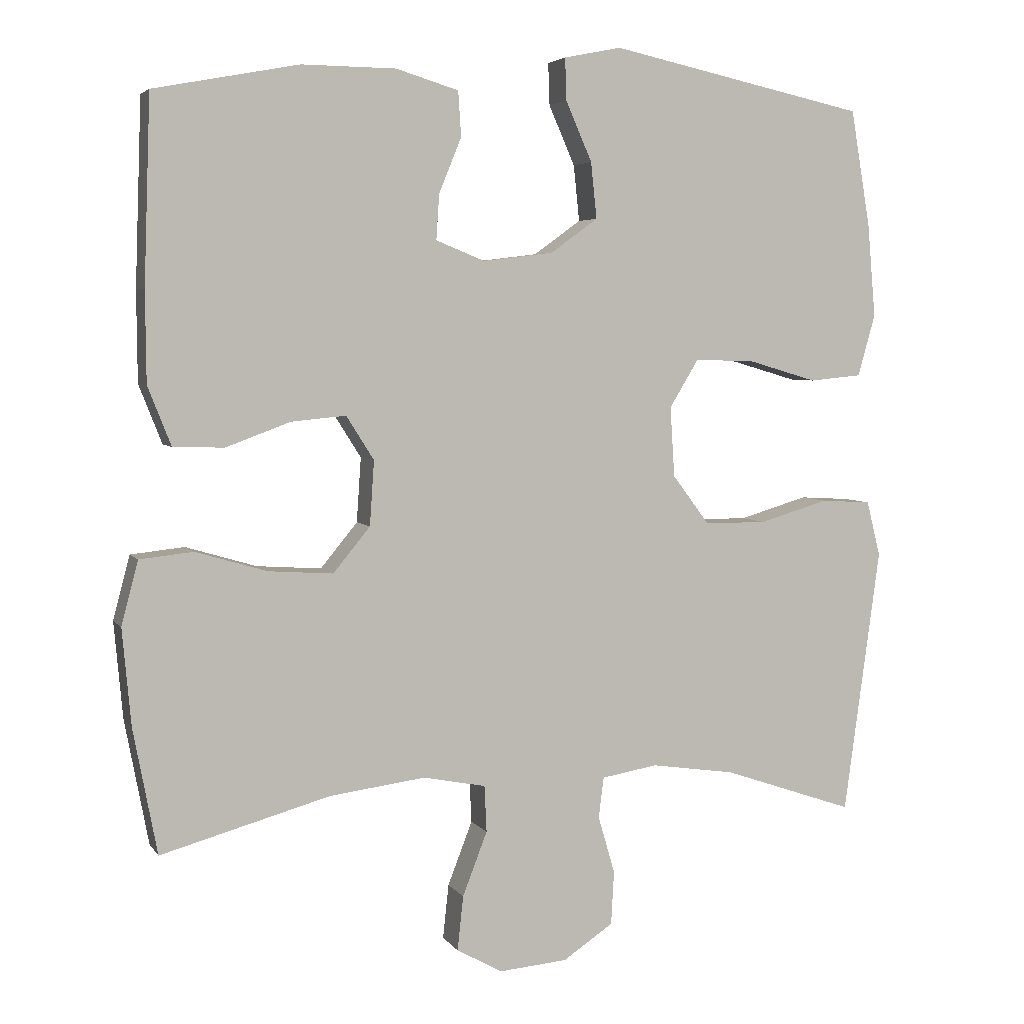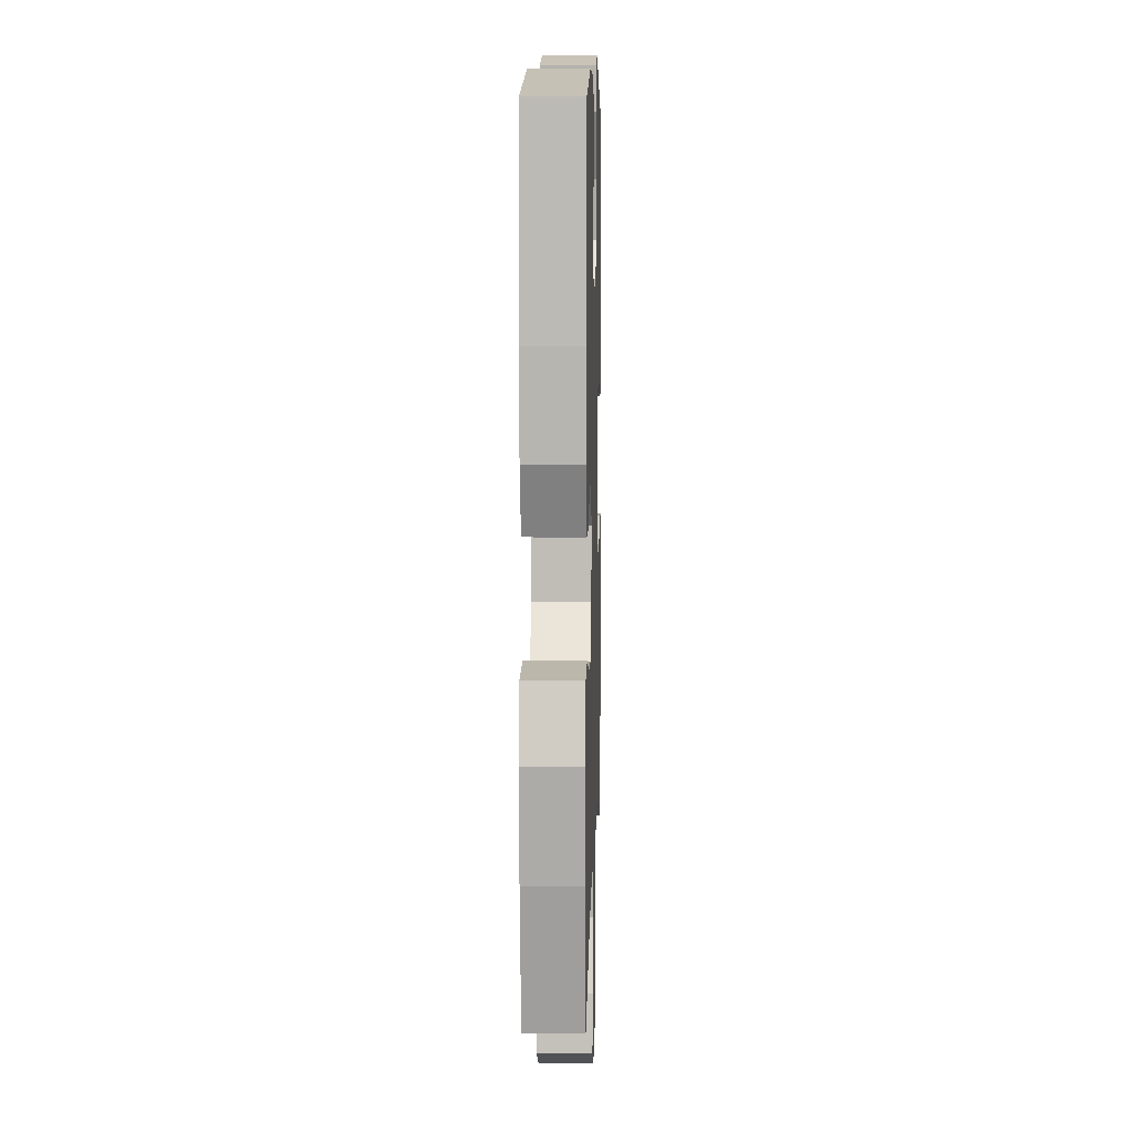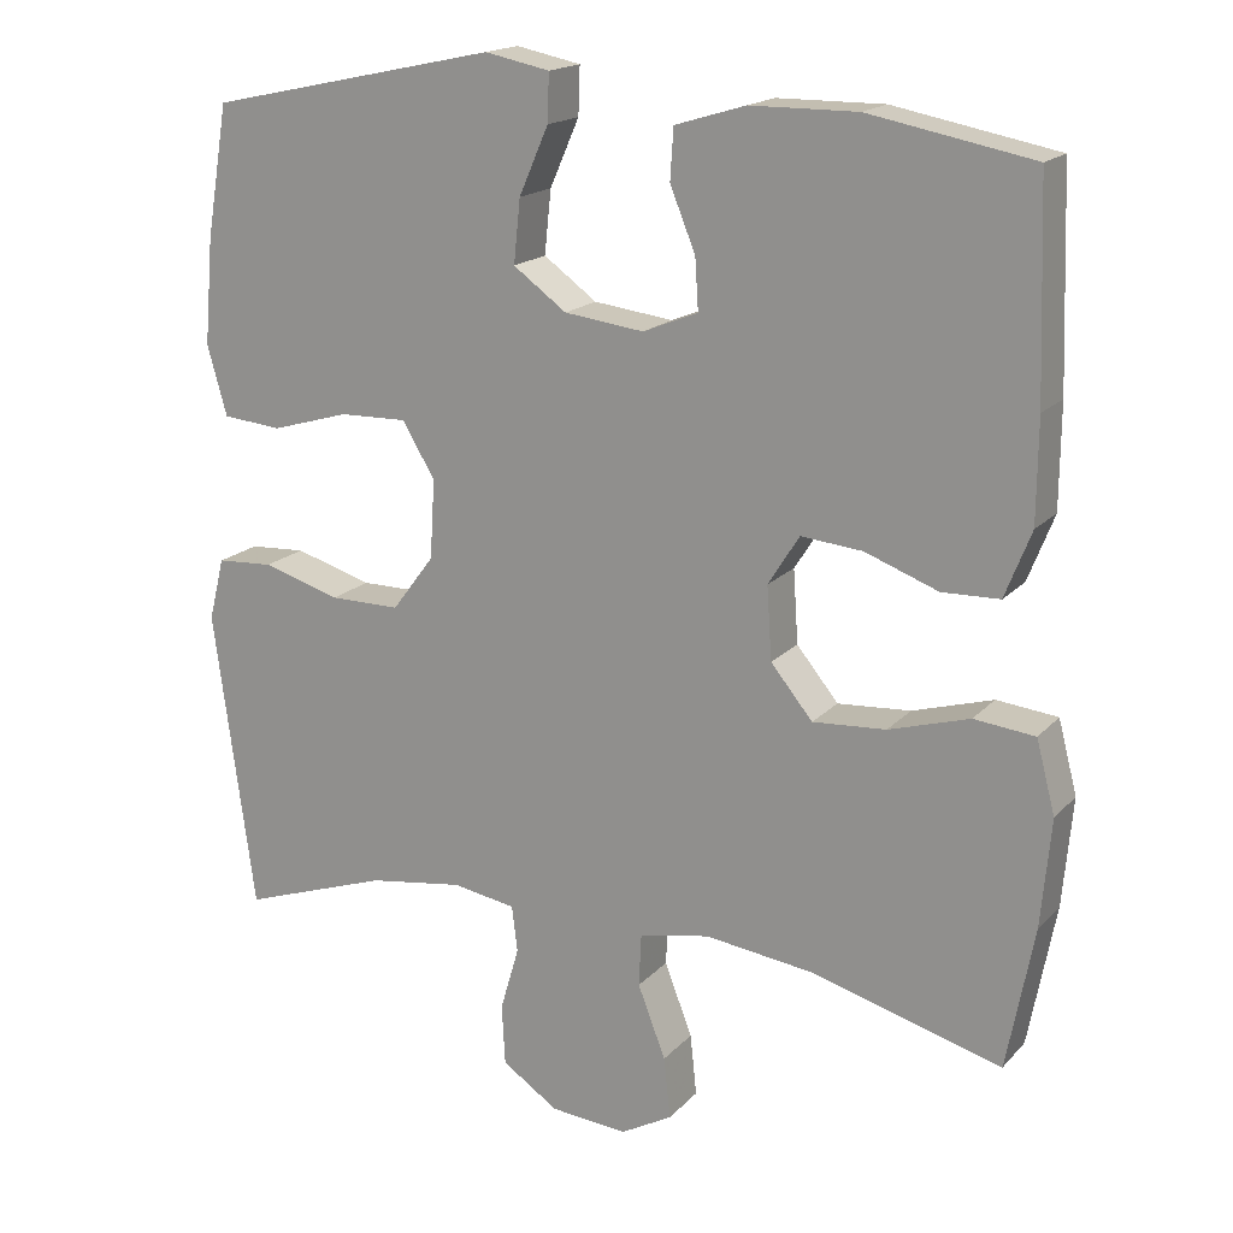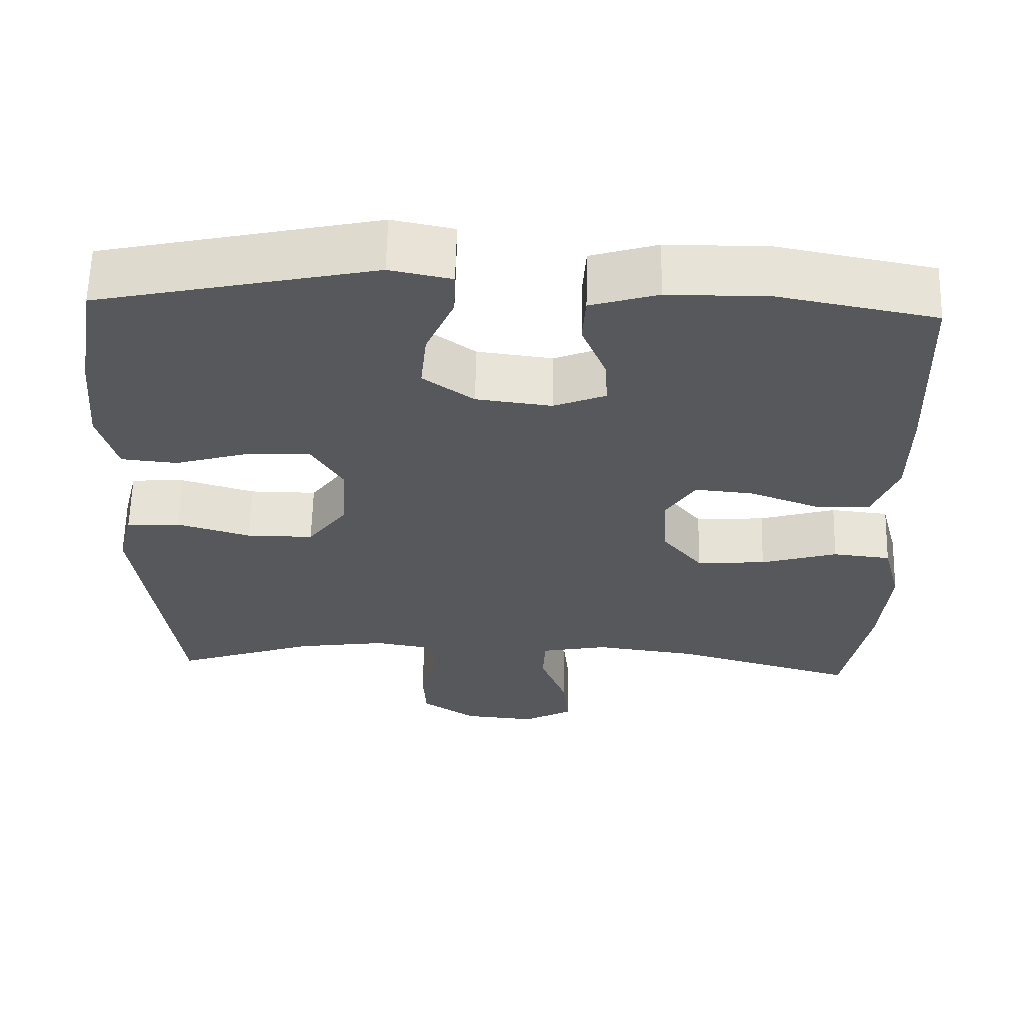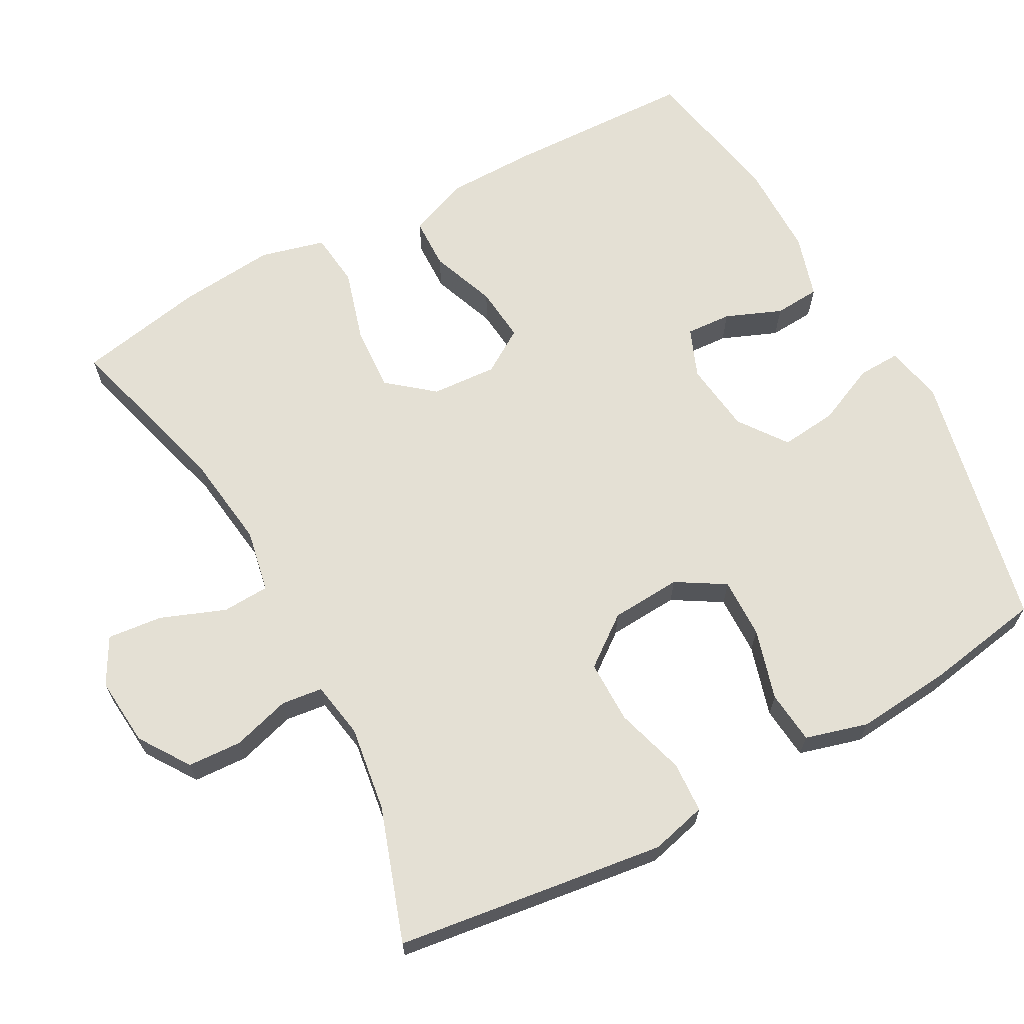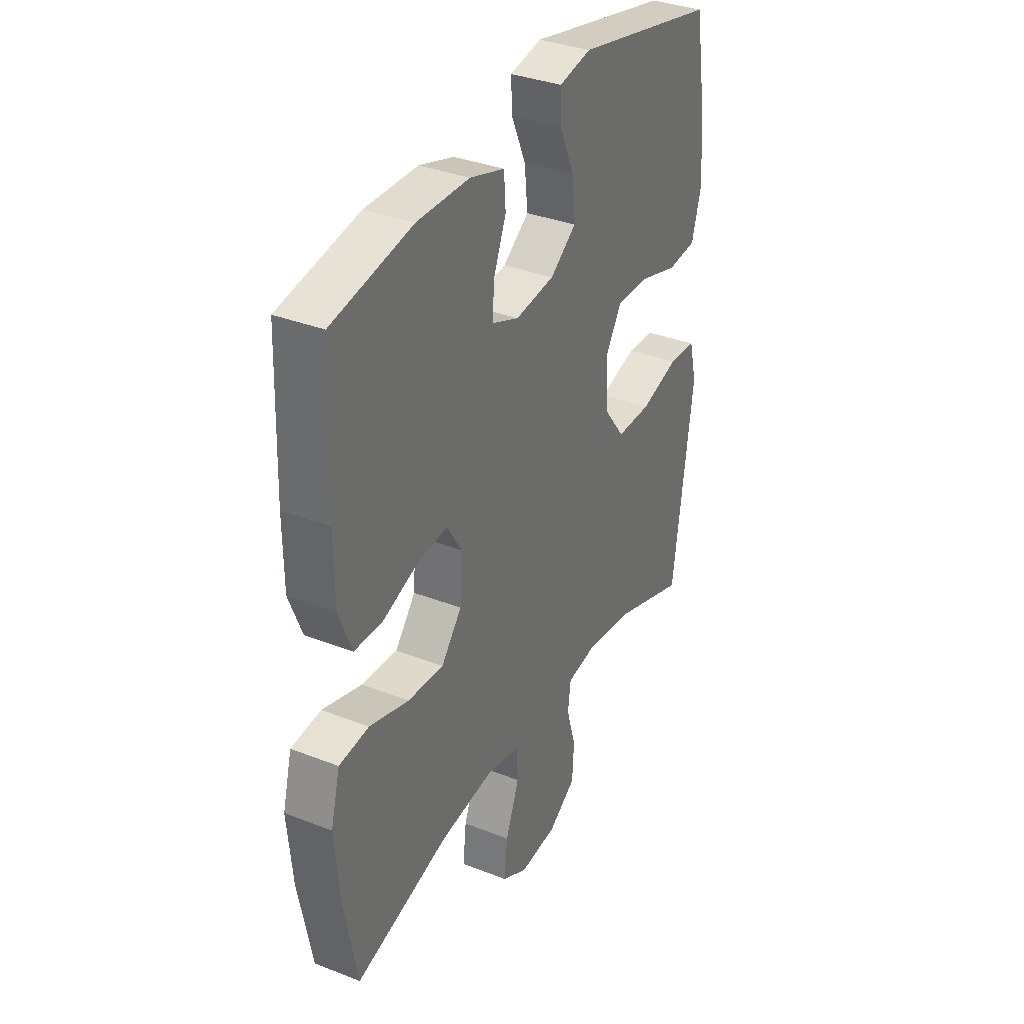
<metadata>
{"format":"obj","ext":"obj","renderer":"f3d","projection":"perspective","resolution":1024,"background":"white","views":[{"elev":4.5,"azim":161.7,"up":"+Z"},{"elev":8.1,"azim":91.6,"up":"+Z"},{"elev":17.5,"azim":28.0,"up":"+Z"},{"elev":61.5,"azim":1.4,"up":"+Z"},{"elev":66.1,"azim":-118.7,"up":"+Y"},{"elev":34.7,"azim":117.7,"up":"+Z"}]}
</metadata>
<code>
v 0.5 0.07 -0.5
v 0.267 0.07 -0.435
v 0.135 0.07 -0.418
v 0.049 0.07 -0.435
v 0.046 0.07 -0.499
v 0.08 0.07 -0.587
v 0.088 0.07 -0.662
v 0.025 0.07 -0.697
v -0.069 0.07 -0.689
v -0.138 0.07 -0.643
v -0.142 0.07 -0.569
v -0.119 0.07 -0.49
v -0.126 0.07 -0.434
v -0.203 0.07 -0.421
v -0.319 0.07 -0.438
v -0.5 0.07 -0.5
v -0.534 0.07 -0.251
v -0.55 0.07 -0.133
v -0.531 0.07 -0.057
v -0.462 0.07 -0.053
v -0.367 0.07 -0.081
v -0.281 0.07 -0.081
v -0.23 0.07 -0.013
v -0.224 0.07 0.083
v -0.264 0.07 0.149
v -0.346 0.07 0.147
v -0.442 0.07 0.119
v -0.514 0.07 0.126
v -0.538 0.07 0.211
v -0.527 0.07 0.339
v -0.5 0.07 0.5
v -0.146 0.07 0.576
v -0.067 0.07 0.56
v -0.069 0.07 0.502
v -0.105 0.07 0.42
v -0.113 0.07 0.343
v -0.048 0.07 0.296
v 0.049 0.07 0.284
v 0.116 0.07 0.311
v 0.112 0.07 0.373
v 0.081 0.07 0.449
v 0.085 0.07 0.511
v 0.171 0.07 0.537
v 0.301 0.07 0.538
v 0.5 0.07 0.5
v 0.509 0.07 0.244
v 0.508 0.07 0.12
v 0.476 0.07 0.039
v 0.406 0.07 0.037
v 0.317 0.07 0.07
v 0.242 0.07 0.077
v 0.204 0.07 0.017
v 0.21 0.07 -0.072
v 0.261 0.07 -0.134
v 0.35 0.07 -0.128
v 0.448 0.07 -0.099
v 0.522 0.07 -0.107
v 0.545 0.07 -0.195
v 0.533 0.07 -0.327
v 0.5 0 -0.5
v 0.267 0 -0.435
v 0.135 0 -0.418
v 0.049 0 -0.435
v 0.046 0 -0.499
v 0.08 0 -0.587
v 0.088 0 -0.662
v 0.025 0 -0.697
v -0.069 0 -0.689
v -0.138 0 -0.643
v -0.142 0 -0.569
v -0.119 0 -0.49
v -0.126 0 -0.434
v -0.203 0 -0.421
v -0.319 0 -0.438
v -0.5 0 -0.5
v -0.534 0 -0.251
v -0.55 0 -0.133
v -0.531 0 -0.057
v -0.462 0 -0.053
v -0.367 0 -0.081
v -0.281 0 -0.081
v -0.23 0 -0.013
v -0.224 0 0.083
v -0.264 0 0.149
v -0.346 0 0.147
v -0.442 0 0.119
v -0.514 0 0.126
v -0.538 0 0.211
v -0.527 0 0.339
v -0.5 0 0.5
v -0.146 0 0.576
v -0.067 0 0.56
v -0.069 0 0.502
v -0.105 0 0.42
v -0.113 0 0.343
v -0.048 0 0.296
v 0.049 0 0.284
v 0.116 0 0.311
v 0.112 0 0.373
v 0.081 0 0.449
v 0.085 0 0.511
v 0.171 0 0.537
v 0.301 0 0.538
v 0.5 0 0.5
v 0.509 0 0.244
v 0.508 0 0.12
v 0.476 0 0.039
v 0.406 0 0.037
v 0.317 0 0.07
v 0.242 0 0.077
v 0.204 0 0.017
v 0.21 0 -0.072
v 0.261 0 -0.134
v 0.35 0 -0.128
v 0.448 0 -0.099
v 0.522 0 -0.107
v 0.545 0 -0.195
v 0.533 0 -0.327
f 58 59 1 2
f 55 56 57 58
f 54 55 58 2
f 53 54 2 3
f 52 53 3 4
f 47 48 49 50
f 47 50 51
f 46 47 51
f 45 46 51
f 44 45 51 52
f 40 41 42 43
f 39 40 43 44
f 32 33 34 35
f 32 35 36
f 31 32 36
f 30 31 36 37
f 26 27 28 29
f 25 26 29 30
f 18 19 20 21
f 18 21 22
f 15 16 17 18
f 14 15 18 22
f 13 14 22 23
f 9 10 11 12
f 9 12 13
f 8 9 13
f 5 6 7 8
f 4 5 8 13
f 39 44 52 4
f 25 30 37 38
f 24 25 38 39
f 23 24 39
f 4 13 23 39
f 61 60 118 117
f 117 116 115 114
f 61 117 114 113
f 62 61 113 112
f 63 62 112 111
f 109 108 107 106
f 110 109 106
f 110 106 105
f 110 105 104
f 111 110 104 103
f 102 101 100 99
f 103 102 99 98
f 94 93 92 91
f 95 94 91
f 95 91 90
f 96 95 90 89
f 88 87 86 85
f 89 88 85 84
f 80 79 78 77
f 81 80 77
f 77 76 75 74
f 81 77 74 73
f 82 81 73 72
f 71 70 69 68
f 72 71 68
f 72 68 67
f 67 66 65 64
f 72 67 64 63
f 63 111 103 98
f 97 96 89 84
f 98 97 84 83
f 98 83 82
f 98 82 72 63
f 1 60 61 2
f 2 61 62 3
f 3 62 63 4
f 4 63 64 5
f 5 64 65 6
f 6 65 66 7
f 7 66 67 8
f 8 67 68 9
f 9 68 69 10
f 10 69 70 11
f 11 70 71 12
f 12 71 72 13
f 13 72 73 14
f 14 73 74 15
f 15 74 75 16
f 16 75 76 17
f 17 76 77 18
f 18 77 78 19
f 19 78 79 20
f 20 79 80 21
f 21 80 81 22
f 22 81 82 23
f 23 82 83 24
f 24 83 84 25
f 25 84 85 26
f 26 85 86 27
f 27 86 87 28
f 28 87 88 29
f 29 88 89 30
f 30 89 90 31
f 31 90 91 32
f 32 91 92 33
f 33 92 93 34
f 34 93 94 35
f 35 94 95 36
f 36 95 96 37
f 37 96 97 38
f 38 97 98 39
f 39 98 99 40
f 40 99 100 41
f 41 100 101 42
f 42 101 102 43
f 43 102 103 44
f 44 103 104 45
f 45 104 105 46
f 46 105 106 47
f 47 106 107 48
f 48 107 108 49
f 49 108 109 50
f 50 109 110 51
f 51 110 111 52
f 52 111 112 53
f 53 112 113 54
f 54 113 114 55
f 55 114 115 56
f 56 115 116 57
f 57 116 117 58
f 58 117 118 59
f 59 118 60 1

</code>
